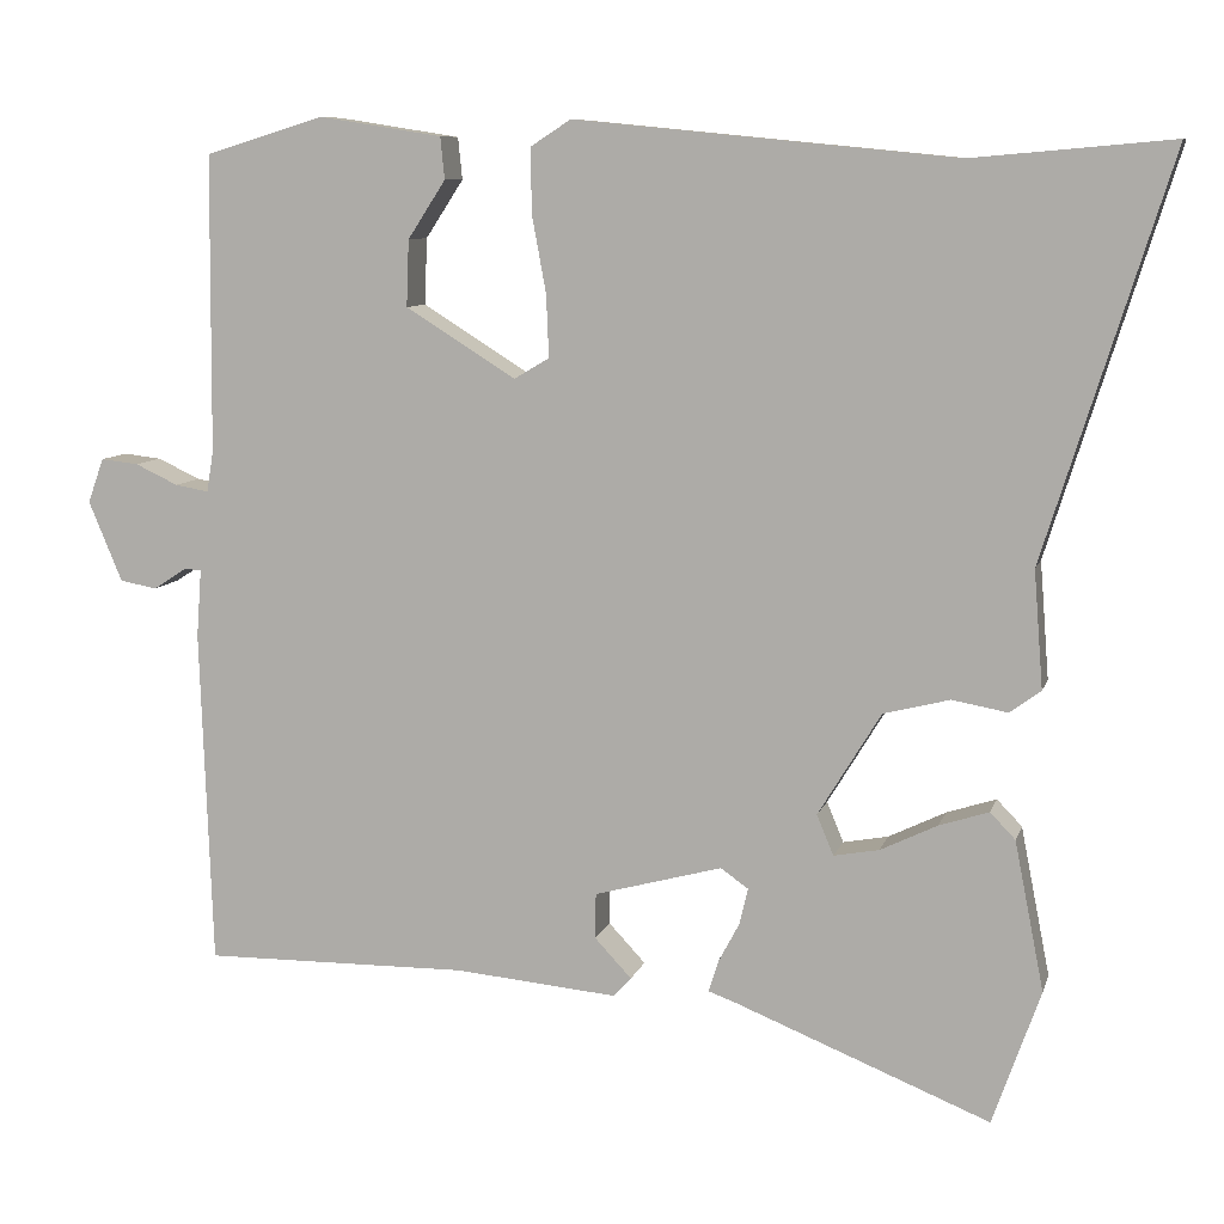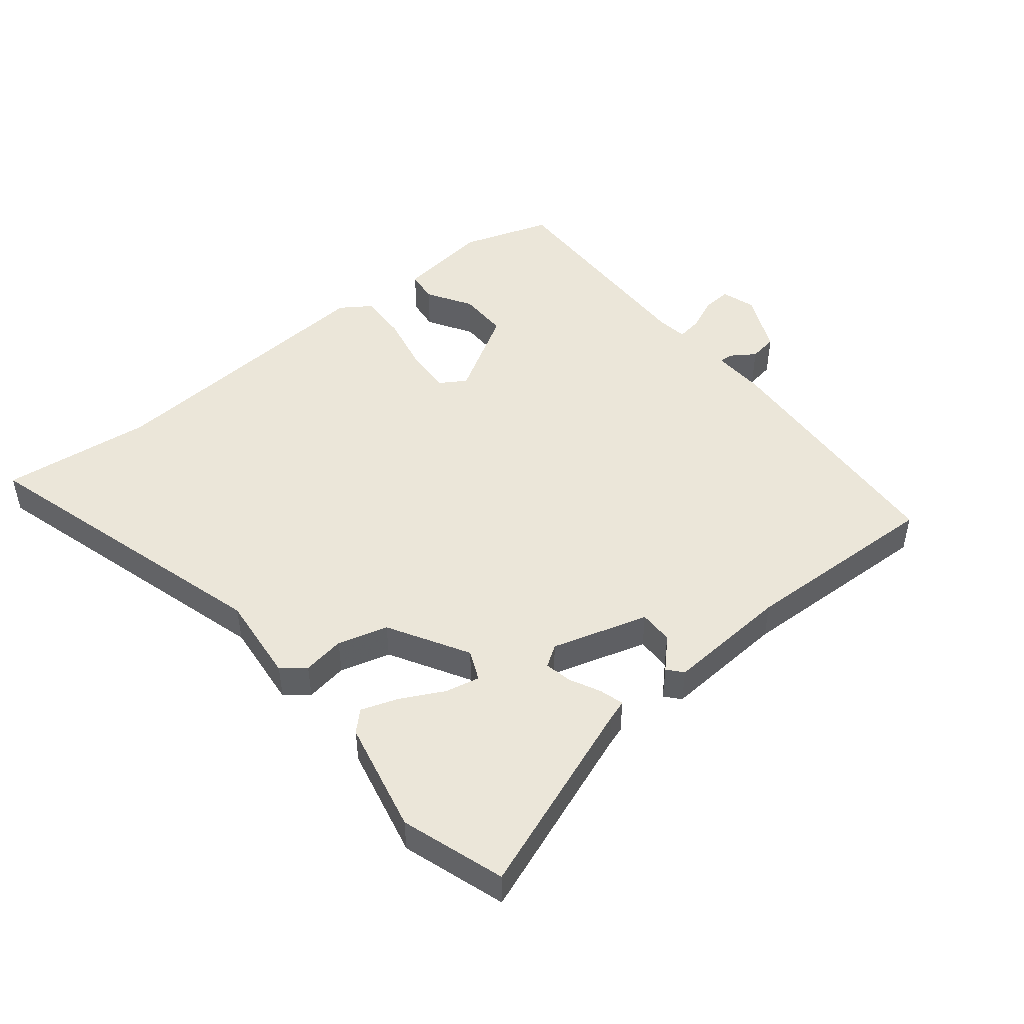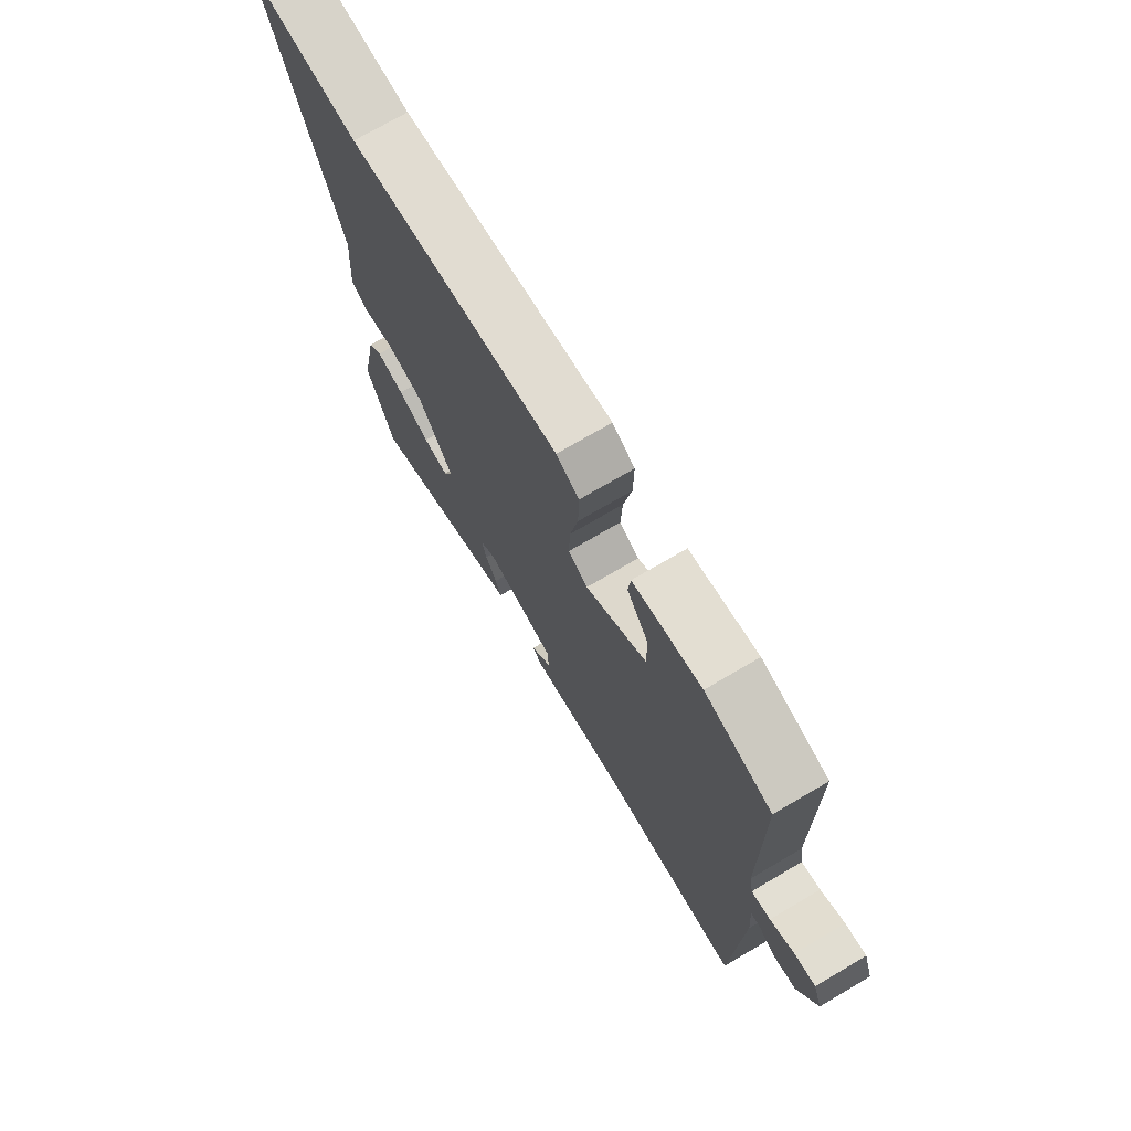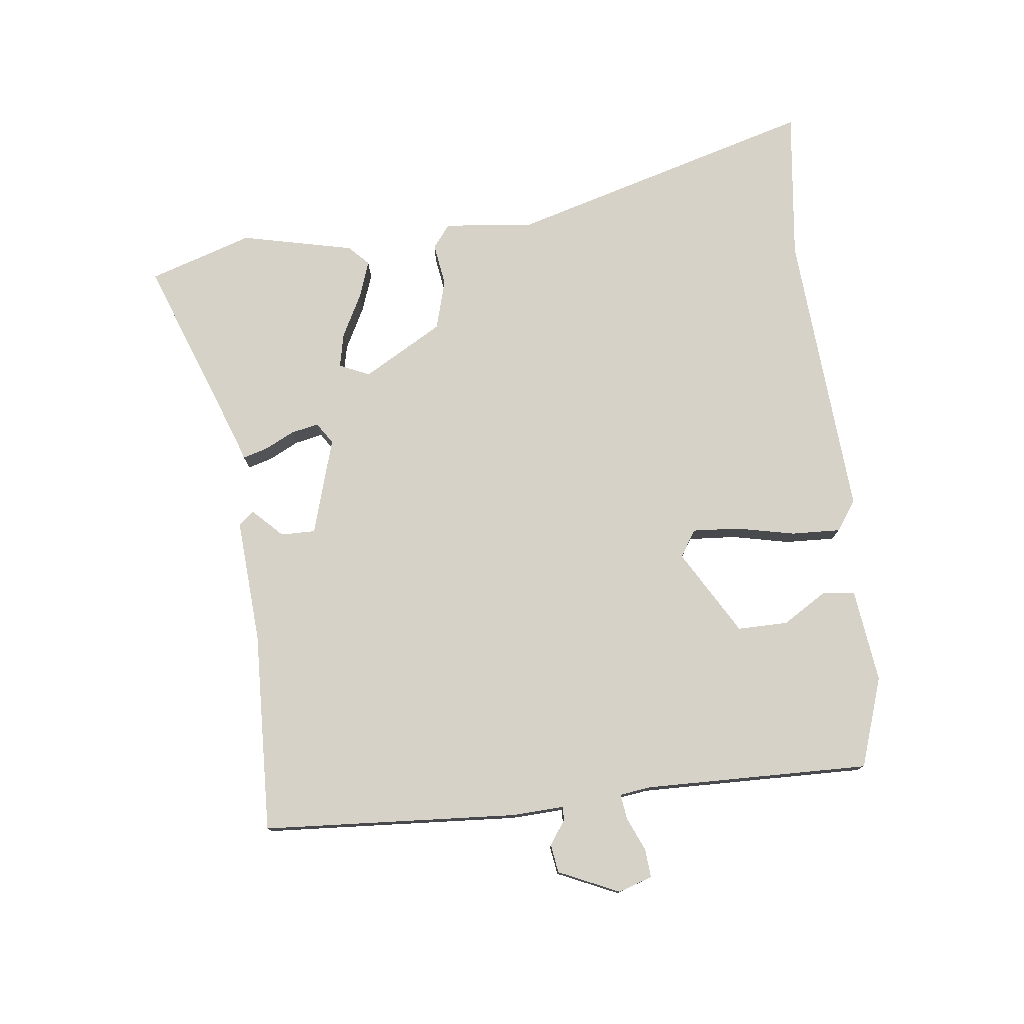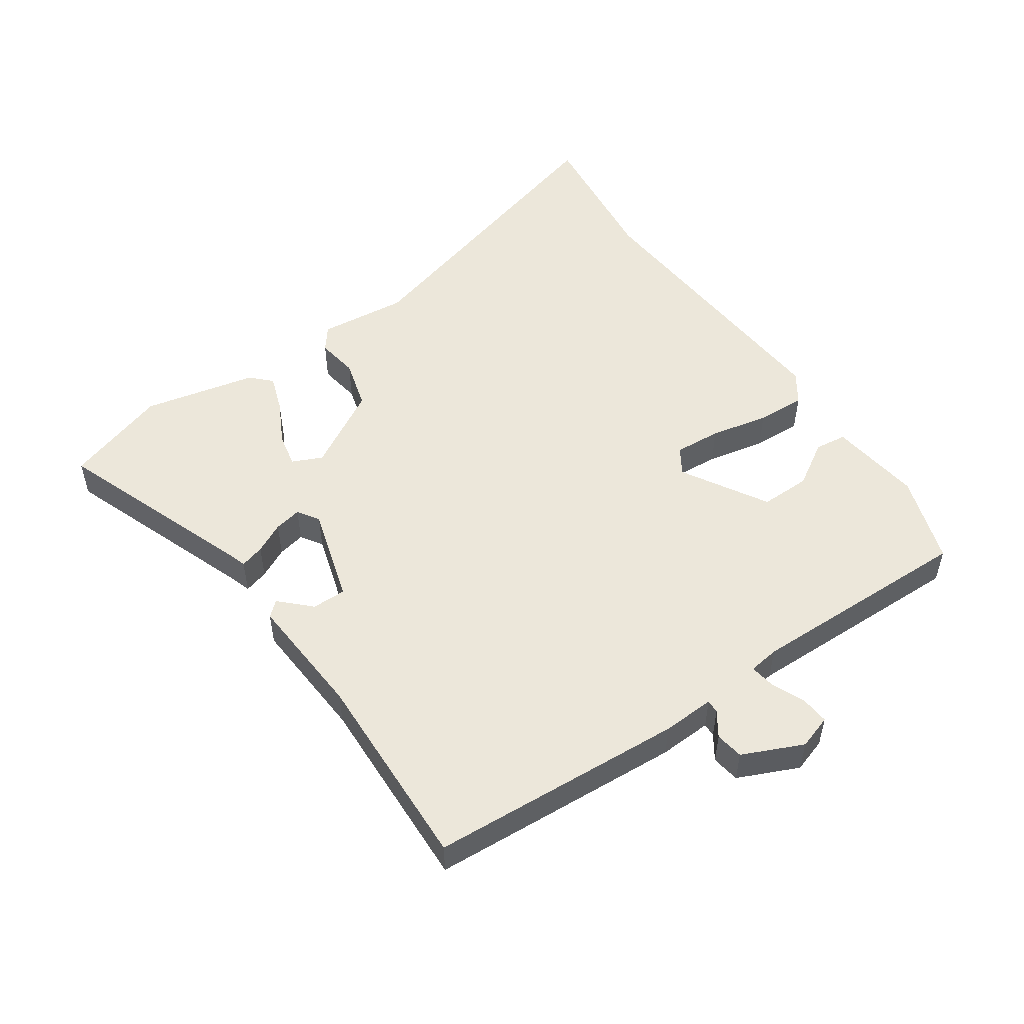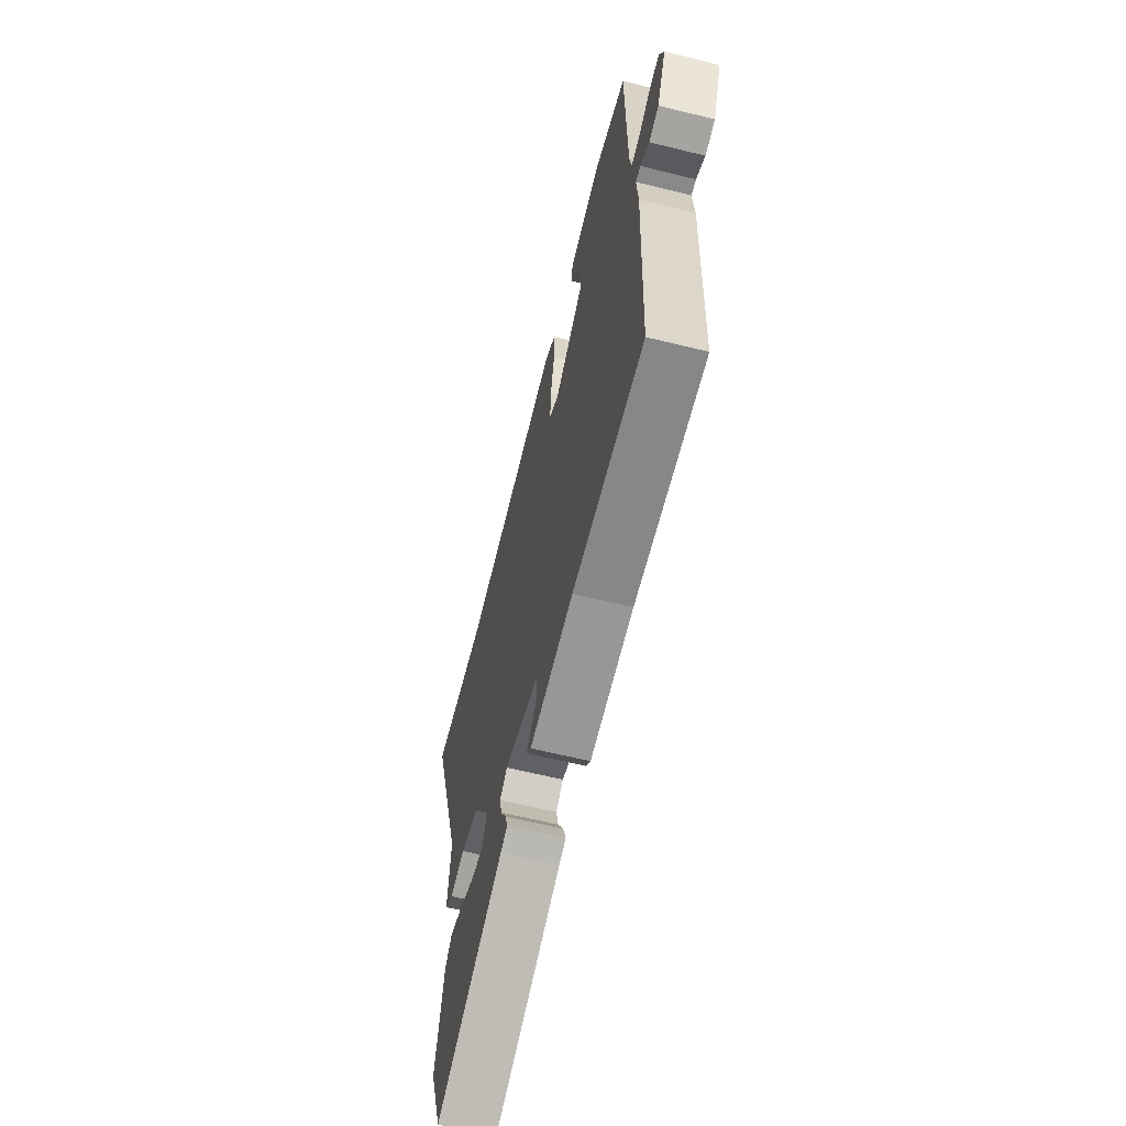
<metadata>
{"format":"obj","ext":"obj","renderer":"f3d","projection":"perspective","resolution":1024,"background":"white","views":[{"elev":8.8,"azim":14.1,"up":"+Z"},{"elev":47.7,"azim":142.5,"up":"+Y"},{"elev":72.9,"azim":-120.4,"up":"+Z"},{"elev":77.5,"azim":-95.1,"up":"+Y"},{"elev":52.0,"azim":-123.0,"up":"+Y"},{"elev":-63.1,"azim":-104.0,"up":"+Z"}]}
</metadata>
<code>
v -0.491 0.07 0.498
v -0.349 0.07 0.541
v -0.203 0.07 0.518
v -0.198 0.07 0.468
v -0.243 0.07 0.399
v -0.246 0.07 0.32
v -0.115 0.07 0.238
v -0.073 0.07 0.263
v -0.076 0.07 0.337
v -0.093 0.07 0.429
v -0.094 0.07 0.506
v -0.046 0.07 0.537
v 0.407 0.07 0.492
v 0.645 0.07 0.513
v 0.495 0.07 0.035
v 0.506 0.07 -0.105
v 0.469 0.07 -0.132
v 0.403 0.07 -0.12
v 0.324 0.07 -0.14
v 0.249 0.07 -0.263
v 0.269 0.07 -0.311
v 0.323 0.07 -0.301
v 0.391 0.07 -0.268
v 0.45 0.07 -0.249
v 0.48 0.07 -0.28
v 0.515 0.07 -0.458
v 0.458 0.07 -0.619
v 0.152 0.07 -0.496
v 0.121 0.07 -0.485
v 0.133 0.07 -0.447
v 0.158 0.07 -0.4
v 0.168 0.07 -0.357
v 0.135 0.07 -0.334
v -0.017 0.07 -0.375
v -0.018 0.07 -0.429
v 0.026 0.07 -0.476
v 0.005 0.07 -0.499
v -0.189 0.07 -0.481
v -0.505 0.07 -0.484
v -0.519 0.07 -0.083
v -0.513 0.07 -0.001
v -0.534 0.07 -0.001
v -0.573 0.07 -0.026
v -0.617 0.07 -0.018
v -0.657 0.07 0.078
v -0.638 0.07 0.131
v -0.593 0.07 0.126
v -0.542 0.07 0.102
v -0.502 0.07 0.095
v -0.494 0.07 0.143
v -0.491 0 0.498
v -0.349 0 0.541
v -0.203 0 0.518
v -0.198 0 0.468
v -0.243 0 0.399
v -0.246 0 0.32
v -0.115 0 0.238
v -0.073 0 0.263
v -0.076 0 0.337
v -0.093 0 0.429
v -0.094 0 0.506
v -0.046 0 0.537
v 0.407 0 0.492
v 0.645 0 0.513
v 0.495 0 0.035
v 0.506 0 -0.105
v 0.469 0 -0.132
v 0.403 0 -0.12
v 0.324 0 -0.14
v 0.249 0 -0.263
v 0.269 0 -0.311
v 0.323 0 -0.301
v 0.391 0 -0.268
v 0.45 0 -0.249
v 0.48 0 -0.28
v 0.515 0 -0.458
v 0.458 0 -0.619
v 0.152 0 -0.496
v 0.121 0 -0.485
v 0.133 0 -0.447
v 0.158 0 -0.4
v 0.168 0 -0.357
v 0.135 0 -0.334
v -0.017 0 -0.375
v -0.018 0 -0.429
v 0.026 0 -0.476
v 0.005 0 -0.499
v -0.189 0 -0.481
v -0.505 0 -0.484
v -0.519 0 -0.083
v -0.513 0 -0.001
v -0.534 0 -0.001
v -0.573 0 -0.026
v -0.617 0 -0.018
v -0.657 0 0.078
v -0.638 0 0.131
v -0.593 0 0.126
v -0.542 0 0.102
v -0.502 0 0.095
v -0.494 0 0.143
f 45 46 47 48
f 45 48 49
f 42 43 44 45
f 41 42 45 49
f 38 39 40 41
f 38 41 49 50
f 35 36 37 38
f 34 35 38 50
f 28 29 30 31
f 28 31 32
f 27 28 32
f 26 27 32
f 25 26 32 33
f 22 23 24 25
f 21 22 25
f 15 16 17 18
f 13 14 15 18
f 13 18 19
f 12 13 19 20
f 9 10 11 12
f 8 9 12 20
f 2 3 4 5
f 2 5 6
f 1 2 6
f 33 34 50 1
f 21 25 33
f 7 8 20 21
f 6 7 21 33
f 1 6 33
f 98 97 96 95
f 99 98 95
f 95 94 93 92
f 99 95 92 91
f 91 90 89 88
f 100 99 91 88
f 88 87 86 85
f 100 88 85 84
f 81 80 79 78
f 82 81 78
f 82 78 77
f 82 77 76
f 83 82 76 75
f 75 74 73 72
f 75 72 71
f 68 67 66 65
f 68 65 64 63
f 69 68 63
f 70 69 63 62
f 62 61 60 59
f 70 62 59 58
f 55 54 53 52
f 56 55 52
f 56 52 51
f 51 100 84 83
f 83 75 71
f 71 70 58 57
f 83 71 57 56
f 83 56 51
f 1 51 52 2
f 2 52 53 3
f 3 53 54 4
f 4 54 55 5
f 5 55 56 6
f 6 56 57 7
f 7 57 58 8
f 8 58 59 9
f 9 59 60 10
f 10 60 61 11
f 11 61 62 12
f 12 62 63 13
f 13 63 64 14
f 14 64 65 15
f 15 65 66 16
f 16 66 67 17
f 17 67 68 18
f 18 68 69 19
f 19 69 70 20
f 20 70 71 21
f 21 71 72 22
f 22 72 73 23
f 23 73 74 24
f 24 74 75 25
f 25 75 76 26
f 26 76 77 27
f 27 77 78 28
f 28 78 79 29
f 29 79 80 30
f 30 80 81 31
f 31 81 82 32
f 32 82 83 33
f 33 83 84 34
f 34 84 85 35
f 35 85 86 36
f 36 86 87 37
f 37 87 88 38
f 38 88 89 39
f 39 89 90 40
f 40 90 91 41
f 41 91 92 42
f 42 92 93 43
f 43 93 94 44
f 44 94 95 45
f 45 95 96 46
f 46 96 97 47
f 47 97 98 48
f 48 98 99 49
f 49 99 100 50
f 50 100 51 1

</code>
